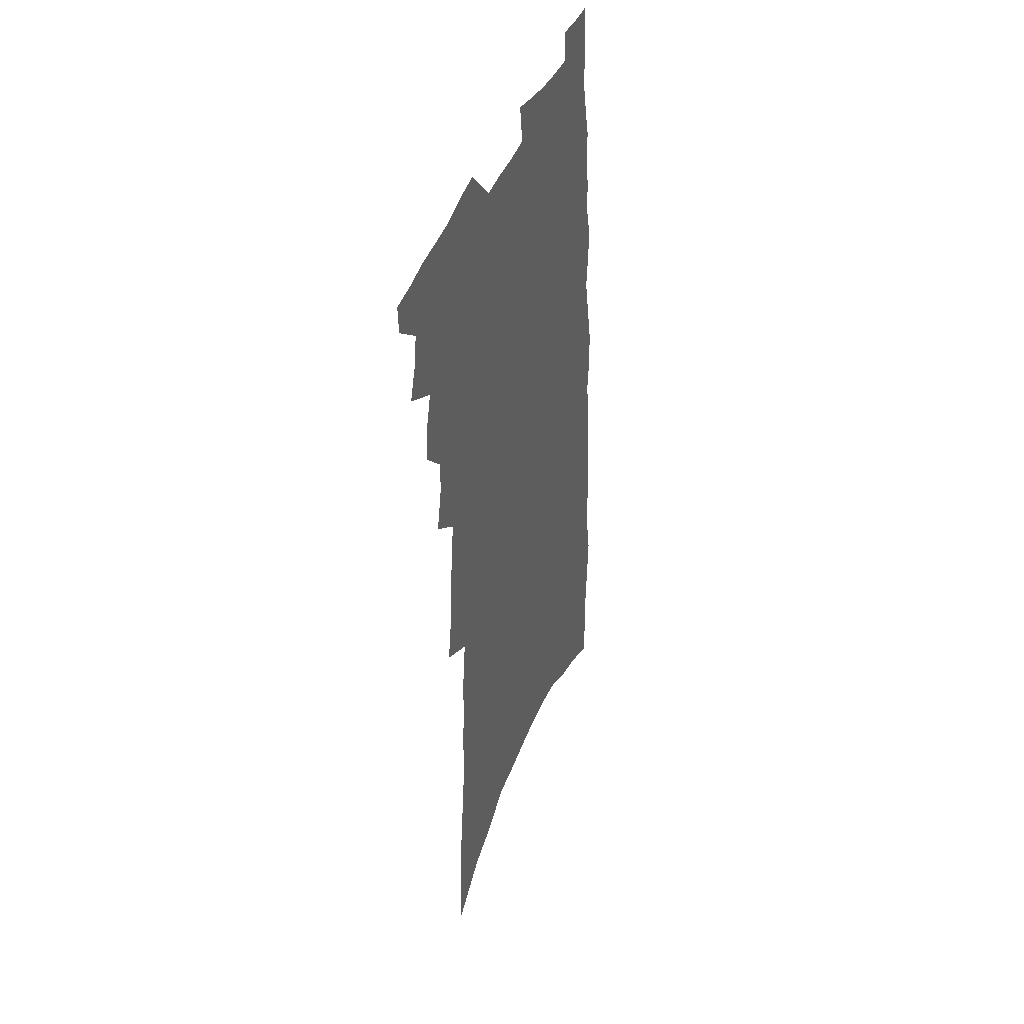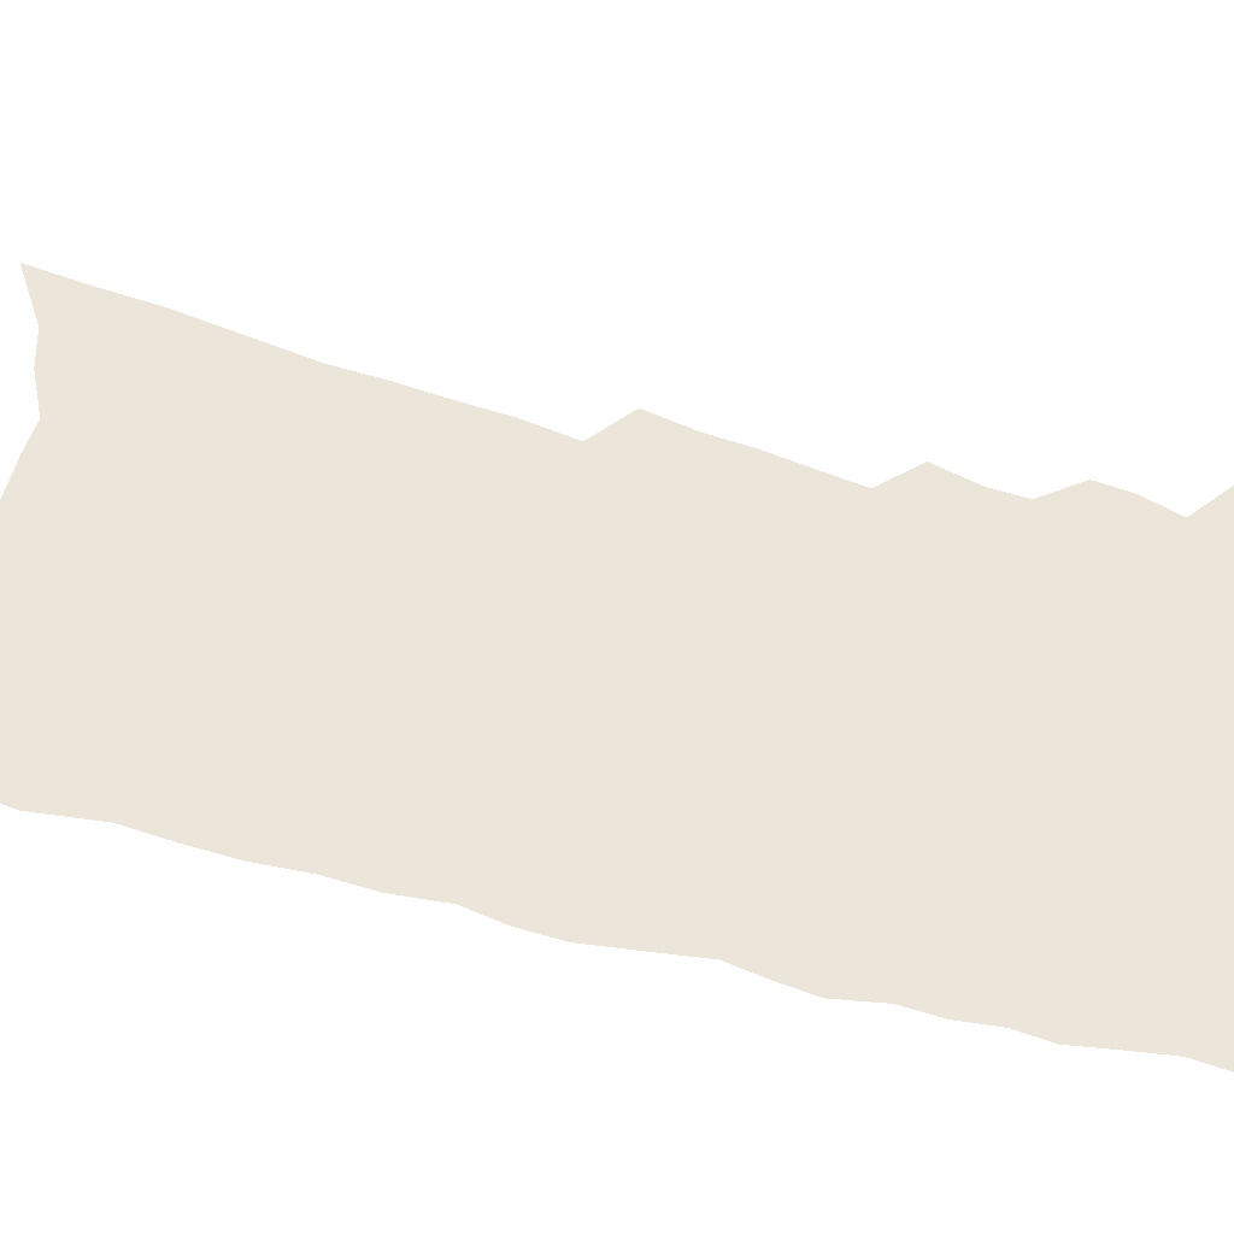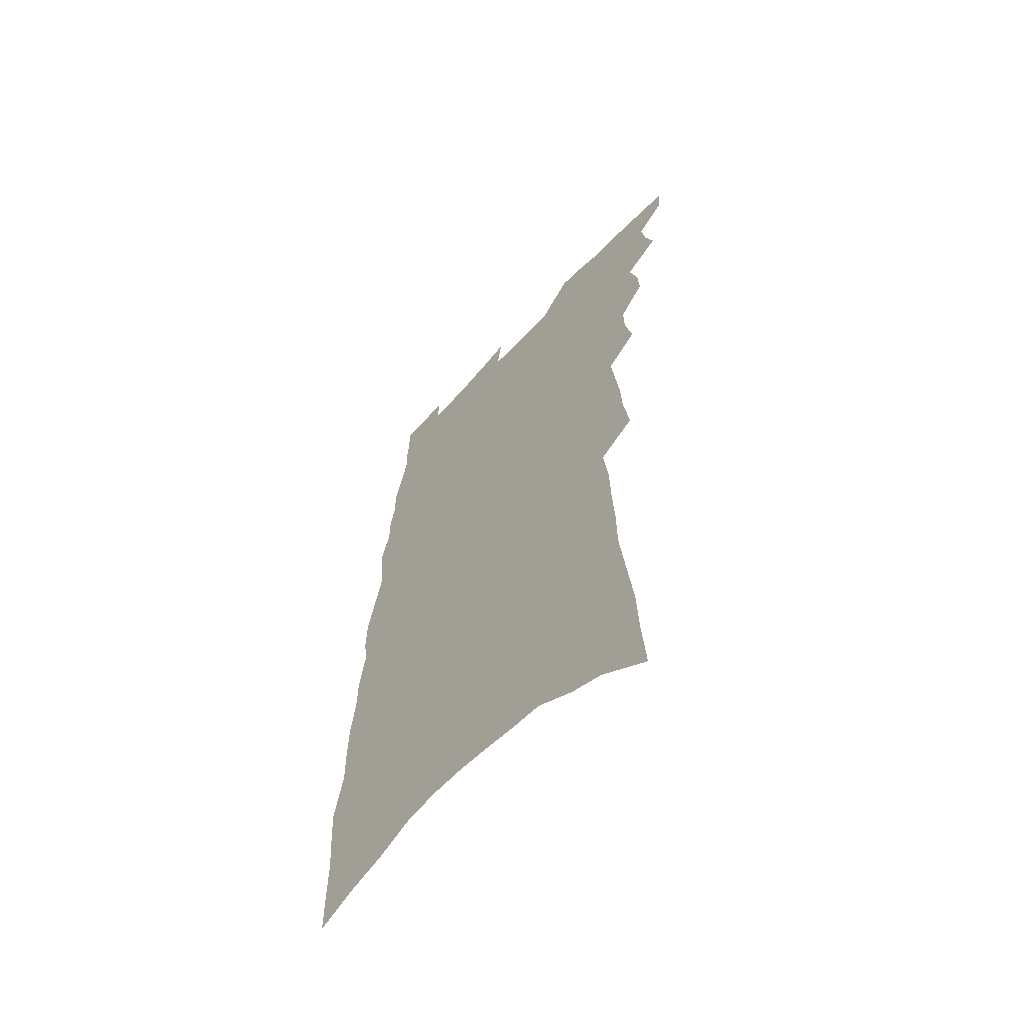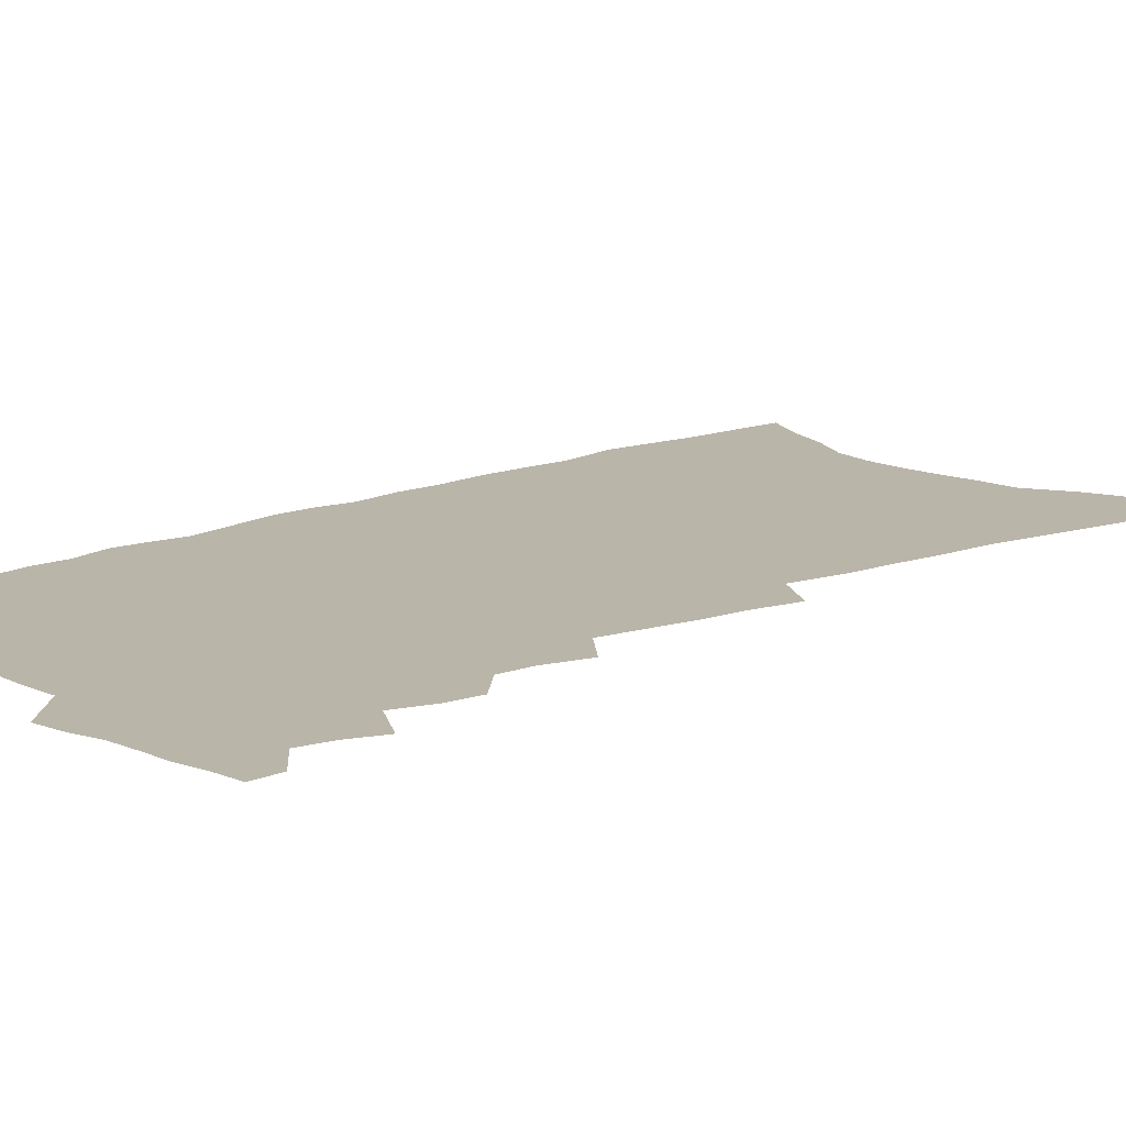
<metadata>
{"format":"obj","ext":"obj","renderer":"f3d","projection":"perspective","resolution":1024,"background":"white","views":[{"elev":41.0,"azim":-69.0,"up":"+Y"},{"elev":46.7,"azim":110.4,"up":"+Z"},{"elev":-61.8,"azim":-131.9,"up":"+Y"},{"elev":13.6,"azim":-130.1,"up":"+Z"}]}
</metadata>
<code>
v 585.7 432.6 0
v 585.5 436.4 0
v 588.2 420.7 0
v 589.6 424.9 0
v 590.3 429 0
v 590.1 432.8 0
v 589.4 436.8 0
v 592.2 408.5 0
v 592.5 412.8 0
v 593.9 417.6 0
v 594.9 421.8 0
v 594.3 425.4 0
v 594.6 429.4 0
v 594.2 433.2 0
v 593.1 437.7 0
v 595.1 394.5 0
v 596.3 400.1 0
v 596.4 404.5 0
v 597.8 409.6 0
v 598.1 413.8 0
v 598.2 417.9 0
v 598.5 421.9 0
v 598.7 425.9 0
v 598.6 429.6 0
v 598.2 433.4 0
v 597.1 438 0
v 597.5 368.3 0
v 598.5 374.7 0
v 598.7 380 0
v 599.4 385.6 0
v 600 390.9 0
v 600.5 395.9 0
v 601 400.8 0
v 602.4 406.1 0
v 602.1 410 0
v 602.7 414.3 0
v 602.9 418.4 0
v 602.6 422.2 0
v 602.7 426.1 0
v 602.5 430 0
v 601.9 433.9 0
v 601 438.4 0
v 599.1 307.4 0
v 599.7 315.3 0
v 600 322.9 0
v 601 331.5 0
v 601.9 339.6 0
v 601.9 345.9 0
v 602.3 352.4 0
v 602.4 358.4 0
v 603.2 365.2 0
v 603.9 371.4 0
v 604.1 376.6 0
v 604.5 382 0
v 604.8 387.2 0
v 605.2 392.2 0
v 605.8 397.3 0
v 606.1 402 0
v 606.4 406.3 0
v 607.1 411 0
v 606.9 414.7 0
v 607.1 418.8 0
v 607.4 422.6 0
v 606.8 426.5 0
v 606.4 430.4 0
v 605.8 434.6 0
v 604.8 439.6 0
v 606.5 313.2 0
v 605.7 319 0
v 607.2 329 0
v 607.6 336.3 0
v 607.8 343 0
v 608.1 349.4 0
v 607.9 355 0
v 607.8 360.5 0
v 608.8 367.6 0
v 609.1 373.2 0
v 609.3 378.4 0
v 609.7 383.7 0
v 609.6 388.3 0
v 610.2 393.5 0
v 610.1 397.8 0
v 610.7 402.7 0
v 610.7 406.9 0
v 611 411.1 0
v 611.1 415.1 0
v 611.2 419.1 0
v 611 422.9 0
v 611 426.6 0
v 610.5 430.5 0
v 609.9 434.8 0
v 608.7 440.3 0
v 611.6 315.2 0
v 612.6 324.8 0
v 613.1 332.8 0
v 612.9 338.6 0
v 613.4 346.1 0
v 613.2 351.4 0
v 613 356.7 0
v 613.4 363.2 0
v 613.4 368.6 0
v 613.4 373.5 0
v 614.3 379.9 0
v 614.2 384.5 0
v 614.2 389.2 0
v 614.5 394.1 0
v 614.7 398.7 0
v 615 403.3 0
v 614.9 407.3 0
v 615 411.4 0
v 615.3 415.7 0
v 615.2 419.3 0
v 615 423.1 0
v 614.8 426.9 0
v 614.4 431 0
v 614 434.9 0
v 617.3 318.7 0
v 617.6 326.7 0
v 617.8 333.8 0
v 617.8 340.3 0
v 617.8 346.4 0
v 617.7 352 0
v 617.8 358.1 0
v 617.9 363.9 0
v 618 369.8 0
v 618.4 375.6 0
v 618.3 379.7 0
v 618.5 385.1 0
v 618.6 390 0
v 618.9 395.1 0
v 618.8 399 0
v 619 403.5 0
v 618.9 407.6 0
v 619 411.7 0
v 619 415.6 0
v 619 419.5 0
v 619 423.3 0
v 618.7 427.1 0
v 618.3 431.2 0
v 617.9 435.3 0
v 622.2 319.3 0
v 622.5 328.5 0
v 622.5 335.2 0
v 622.4 341 0
v 622.4 347.4 0
v 622.3 352.9 0
v 622.2 358.3 0
v 622.3 364.7 0
v 622.5 370.8 0
v 622.5 375.8 0
v 622.5 380.3 0
v 622.6 385.4 0
v 622.7 390.2 0
v 622.7 394.9 0
v 622.7 398.9 0
v 622.9 403.8 0
v 622.8 407.8 0
v 622.9 412 0
v 622.9 415.9 0
v 622.8 419.6 0
v 622.8 423.4 0
v 622.7 427.2 0
v 622.6 431 0
v 622 435.4 0
v 627.1 320.1 0
v 627.1 328.5 0
v 627 335.5 0
v 626.9 341.7 0
v 626.9 347.9 0
v 626.8 353.4 0
v 626.7 359.4 0
v 626.7 365 0
v 626.7 370.6 0
v 626.7 375.7 0
v 626.7 380.6 0
v 626.7 385.4 0
v 626.7 390.5 0
v 626.7 394.9 0
v 626.7 399.3 0
v 626.7 403.9 0
v 626.7 407.9 0
v 626.7 412 0
v 626.7 415.9 0
v 626.6 419.7 0
v 626.6 423.5 0
v 626.5 427.3 0
v 626.4 431 0
v 625.9 435.8 0
v 625.1 441.2 0
v 631.9 320.6 0
v 631.7 329.1 0
v 631.5 335.6 0
v 631.5 341.1 0
v 631.3 347.7 0
v 631.3 353.6 0
v 631.1 359.3 0
v 631 365.4 0
v 630.9 370.6 0
v 630.9 375.4 0
v 630.9 380.3 0
v 630.8 385.6 0
v 630.8 390.4 0
v 630.7 394.9 0
v 630.7 399.3 0
v 630.6 403.8 0
v 630.6 407.9 0
v 630.5 412 0
v 630.5 415.9 0
v 630.5 419.9 0
v 630.4 423.7 0
v 630.3 427.4 0
v 630.2 431.3 0
v 630 435.5 0
v 629.6 440.2 0
v 636.7 320.8 0
v 636.4 328.4 0
v 636.2 334.8 0
v 636 341 0
v 636.6 345.5 0
v 635.8 353 0
v 635.6 358.8 0
v 635.4 364.5 0
v 635.2 370.3 0
v 635.1 375.4 0
v 635.1 380.3 0
v 634.9 385.3 0
v 634.9 390.1 0
v 634.9 394.5 0
v 634.7 399.1 0
v 634.7 403.4 0
v 634.6 407.7 0
v 634.6 411.7 0
v 634.4 415.9 0
v 634.3 419.8 0
v 634.2 423.7 0
v 634.2 427.5 0
v 634.1 431.4 0
v 634.1 435.2 0
v 633.9 439.6 0
v 641.6 320.2 0
v 641.3 327.2 0
v 640.8 334.5 0
v 641.1 339.6 0
v 640.9 345.6 0
v 640.1 353.4 0
v 640.2 358.3 0
v 639.7 364.6 0
v 639.5 369.9 0
v 639.4 374.9 0
v 639.4 379.7 0
v 639.1 385.1 0
v 639.1 389.5 0
v 639 394.1 0
v 639.3 398.3 0
v 639 402.8 0
v 638.6 407.4 0
v 638.6 411.5 0
v 638.4 415.7 0
v 638.1 420 0
v 638.1 423.7 0
v 638 427.5 0
v 638 431.4 0
v 638 435.3 0
v 638 439.3 0
v 647.2 317.7 0
v 646.6 325.2 0
v 645.7 333.2 0
v 645.9 338.8 0
v 645.5 345.3 0
v 645.5 351.1 0
v 644.8 357.5 0
v 644.7 362.8 0
v 643.9 369.1 0
v 644.3 373.6 0
v 644.1 378.8 0
v 644.1 383.5 0
v 643.7 388.7 0
v 643.6 393.3 0
v 643.6 397.8 0
v 643.1 402.5 0
v 643.1 406.7 0
v 642.8 411.2 0
v 642.6 415.4 0
v 642.2 419.6 0
v 642.2 423.6 0
v 642 427.6 0
v 641.9 431.4 0
v 641.9 435.2 0
v 641.9 439.2 0
v 641.9 443.4 0
v 652.5 316.2 0
v 652 323.3 0
v 652 329.6 0
v 651.7 336.1 0
v 650.8 343.3 0
v 650.8 349.1 0
v 650.5 355 0
v 650 361 0
v 650 366.3 0
v 649.6 371.8 0
v 649.4 377 0
v 649.7 381.7 0
v 649.2 386.9 0
v 648.6 392.1 0
v 648.3 396.9 0
v 647.8 401.7 0
v 647.4 406.3 0
v 647.7 410.4 0
v 647.3 414.8 0
v 646.3 419.4 0
v 646.6 423.3 0
v 646.2 427.4 0
v 645.9 431.5 0
v 645.7 435.2 0
v 645.9 439.2 0
v 645.9 443.1 0
v 658.2 313.7 0
v 658.3 320 0
v 658.2 326.4 0
v 658.6 332.1 0
v 658.9 337.9 0
v 657.5 345.5 0
v 657.6 351.2 0
v 657.4 356.9 0
v 656.7 363.1 0
v 656.6 368.5 0
v 655.6 374.5 0
v 656.2 379.1 0
v 656 384.1 0
v 654.8 389.9 0
v 653.6 395.6 0
v 654.1 399.9 0
v 654.3 404.3 0
v 653 409.4 0
v 652.9 413.7 0
v 652.1 418.3 0
v 652.3 422.4 0
v 651.1 426.9 0
v 650.1 431.5 0
v 650.2 435.4 0
v 649.9 439.3 0
v 649.9 443.2 0
f 5 6 1
f 1 6 2
f 6 7 2
f 10 11 3
f 3 11 4
f 11 12 4
f 4 12 5
f 12 13 5
f 5 13 6
f 13 14 6
f 6 14 7
f 14 15 7
f 18 19 8
f 8 19 9
f 19 20 9
f 9 20 10
f 20 21 10
f 10 21 11
f 21 22 11
f 11 22 12
f 22 23 12
f 12 23 13
f 23 24 13
f 13 24 14
f 24 25 14
f 14 25 15
f 25 26 15
f 31 32 16
f 16 32 17
f 32 33 17
f 17 33 18
f 33 34 18
f 18 34 19
f 34 35 19
f 19 35 20
f 35 36 20
f 20 36 21
f 36 37 21
f 21 37 22
f 37 38 22
f 22 38 23
f 38 39 23
f 23 39 24
f 39 40 24
f 24 40 25
f 40 41 25
f 25 41 26
f 41 42 26
f 51 52 27
f 27 52 28
f 52 53 28
f 28 53 29
f 53 54 29
f 29 54 30
f 54 55 30
f 30 55 31
f 55 56 31
f 31 56 32
f 56 57 32
f 32 57 33
f 57 58 33
f 33 58 34
f 58 59 34
f 34 59 35
f 59 60 35
f 35 60 36
f 60 61 36
f 36 61 37
f 61 62 37
f 37 62 38
f 62 63 38
f 38 63 39
f 63 64 39
f 39 64 40
f 64 65 40
f 40 65 41
f 65 66 41
f 41 66 42
f 66 67 42
f 43 68 44
f 68 69 44
f 44 69 45
f 69 70 45
f 45 70 46
f 70 71 46
f 46 71 47
f 71 72 47
f 47 72 48
f 72 73 48
f 48 73 49
f 73 74 49
f 49 74 50
f 74 75 50
f 50 75 51
f 75 76 51
f 51 76 52
f 76 77 52
f 52 77 53
f 77 78 53
f 53 78 54
f 78 79 54
f 54 79 55
f 79 80 55
f 55 80 56
f 80 81 56
f 56 81 57
f 81 82 57
f 57 82 58
f 82 83 58
f 58 83 59
f 83 84 59
f 59 84 60
f 84 85 60
f 60 85 61
f 85 86 61
f 61 86 62
f 86 87 62
f 62 87 63
f 87 88 63
f 63 88 64
f 88 89 64
f 64 89 65
f 89 90 65
f 65 90 66
f 90 91 66
f 66 91 67
f 91 92 67
f 68 93 69
f 93 94 69
f 69 94 70
f 94 95 70
f 70 95 71
f 95 96 71
f 71 96 72
f 96 97 72
f 72 97 73
f 97 98 73
f 73 98 74
f 98 99 74
f 74 99 75
f 99 100 75
f 75 100 76
f 100 101 76
f 76 101 77
f 101 102 77
f 77 102 78
f 102 103 78
f 78 103 79
f 103 104 79
f 79 104 80
f 104 105 80
f 80 105 81
f 105 106 81
f 81 106 82
f 106 107 82
f 82 107 83
f 107 108 83
f 83 108 84
f 108 109 84
f 84 109 85
f 109 110 85
f 85 110 86
f 110 111 86
f 86 111 87
f 111 112 87
f 87 112 88
f 112 113 88
f 88 113 89
f 113 114 89
f 89 114 90
f 114 115 90
f 90 115 91
f 115 116 91
f 91 116 92
f 93 117 94
f 117 118 94
f 94 118 95
f 118 119 95
f 95 119 96
f 119 120 96
f 96 120 97
f 120 121 97
f 97 121 98
f 121 122 98
f 98 122 99
f 122 123 99
f 99 123 100
f 123 124 100
f 100 124 101
f 124 125 101
f 101 125 102
f 125 126 102
f 102 126 103
f 126 127 103
f 103 127 104
f 127 128 104
f 104 128 105
f 128 129 105
f 105 129 106
f 129 130 106
f 106 130 107
f 130 131 107
f 107 131 108
f 131 132 108
f 108 132 109
f 132 133 109
f 109 133 110
f 133 134 110
f 110 134 111
f 134 135 111
f 111 135 112
f 135 136 112
f 112 136 113
f 136 137 113
f 113 137 114
f 137 138 114
f 114 138 115
f 138 139 115
f 115 139 116
f 139 140 116
f 117 141 118
f 141 142 118
f 118 142 119
f 142 143 119
f 119 143 120
f 143 144 120
f 120 144 121
f 144 145 121
f 121 145 122
f 145 146 122
f 122 146 123
f 146 147 123
f 123 147 124
f 147 148 124
f 124 148 125
f 148 149 125
f 125 149 126
f 149 150 126
f 126 150 127
f 150 151 127
f 127 151 128
f 151 152 128
f 128 152 129
f 152 153 129
f 129 153 130
f 153 154 130
f 130 154 131
f 154 155 131
f 131 155 132
f 155 156 132
f 132 156 133
f 156 157 133
f 133 157 134
f 157 158 134
f 134 158 135
f 158 159 135
f 135 159 136
f 159 160 136
f 136 160 137
f 160 161 137
f 137 161 138
f 161 162 138
f 138 162 139
f 162 163 139
f 139 163 140
f 163 164 140
f 141 165 142
f 165 166 142
f 142 166 143
f 166 167 143
f 143 167 144
f 167 168 144
f 144 168 145
f 168 169 145
f 145 169 146
f 169 170 146
f 146 170 147
f 170 171 147
f 147 171 148
f 171 172 148
f 148 172 149
f 172 173 149
f 149 173 150
f 173 174 150
f 150 174 151
f 174 175 151
f 151 175 152
f 175 176 152
f 152 176 153
f 176 177 153
f 153 177 154
f 177 178 154
f 154 178 155
f 178 179 155
f 155 179 156
f 179 180 156
f 156 180 157
f 180 181 157
f 157 181 158
f 181 182 158
f 158 182 159
f 182 183 159
f 159 183 160
f 183 184 160
f 160 184 161
f 184 185 161
f 161 185 162
f 185 186 162
f 162 186 163
f 186 187 163
f 163 187 164
f 187 188 164
f 165 190 166
f 190 191 166
f 166 191 167
f 191 192 167
f 167 192 168
f 192 193 168
f 168 193 169
f 193 194 169
f 169 194 170
f 194 195 170
f 170 195 171
f 195 196 171
f 171 196 172
f 196 197 172
f 172 197 173
f 197 198 173
f 173 198 174
f 198 199 174
f 174 199 175
f 199 200 175
f 175 200 176
f 200 201 176
f 176 201 177
f 201 202 177
f 177 202 178
f 202 203 178
f 178 203 179
f 203 204 179
f 179 204 180
f 204 205 180
f 180 205 181
f 205 206 181
f 181 206 182
f 206 207 182
f 182 207 183
f 207 208 183
f 183 208 184
f 208 209 184
f 184 209 185
f 209 210 185
f 185 210 186
f 210 211 186
f 186 211 187
f 211 212 187
f 187 212 188
f 212 213 188
f 188 213 189
f 213 214 189
f 190 215 191
f 215 216 191
f 191 216 192
f 216 217 192
f 192 217 193
f 217 218 193
f 193 218 194
f 218 219 194
f 194 219 195
f 219 220 195
f 195 220 196
f 220 221 196
f 196 221 197
f 221 222 197
f 197 222 198
f 222 223 198
f 198 223 199
f 223 224 199
f 199 224 200
f 224 225 200
f 200 225 201
f 225 226 201
f 201 226 202
f 226 227 202
f 202 227 203
f 227 228 203
f 203 228 204
f 228 229 204
f 204 229 205
f 229 230 205
f 205 230 206
f 230 231 206
f 206 231 207
f 231 232 207
f 207 232 208
f 232 233 208
f 208 233 209
f 233 234 209
f 209 234 210
f 234 235 210
f 210 235 211
f 235 236 211
f 211 236 212
f 236 237 212
f 212 237 213
f 237 238 213
f 213 238 214
f 238 239 214
f 215 240 216
f 240 241 216
f 216 241 217
f 241 242 217
f 217 242 218
f 242 243 218
f 218 243 219
f 243 244 219
f 219 244 220
f 244 245 220
f 220 245 221
f 245 246 221
f 221 246 222
f 246 247 222
f 222 247 223
f 247 248 223
f 223 248 224
f 248 249 224
f 224 249 225
f 249 250 225
f 225 250 226
f 250 251 226
f 226 251 227
f 251 252 227
f 227 252 228
f 252 253 228
f 228 253 229
f 253 254 229
f 229 254 230
f 254 255 230
f 230 255 231
f 255 256 231
f 231 256 232
f 256 257 232
f 232 257 233
f 257 258 233
f 233 258 234
f 258 259 234
f 234 259 235
f 259 260 235
f 235 260 236
f 260 261 236
f 236 261 237
f 261 262 237
f 237 262 238
f 262 263 238
f 238 263 239
f 263 264 239
f 240 265 241
f 265 266 241
f 241 266 242
f 266 267 242
f 242 267 243
f 267 268 243
f 243 268 244
f 268 269 244
f 244 269 245
f 269 270 245
f 245 270 246
f 270 271 246
f 246 271 247
f 271 272 247
f 247 272 248
f 272 273 248
f 248 273 249
f 273 274 249
f 249 274 250
f 274 275 250
f 250 275 251
f 275 276 251
f 251 276 252
f 276 277 252
f 252 277 253
f 277 278 253
f 253 278 254
f 278 279 254
f 254 279 255
f 279 280 255
f 255 280 256
f 280 281 256
f 256 281 257
f 281 282 257
f 257 282 258
f 282 283 258
f 258 283 259
f 283 284 259
f 259 284 260
f 284 285 260
f 260 285 261
f 285 286 261
f 261 286 262
f 286 287 262
f 262 287 263
f 287 288 263
f 263 288 264
f 288 289 264
f 265 291 266
f 291 292 266
f 266 292 267
f 292 293 267
f 267 293 268
f 293 294 268
f 268 294 269
f 294 295 269
f 269 295 270
f 295 296 270
f 270 296 271
f 296 297 271
f 271 297 272
f 297 298 272
f 272 298 273
f 298 299 273
f 273 299 274
f 299 300 274
f 274 300 275
f 300 301 275
f 275 301 276
f 301 302 276
f 276 302 277
f 302 303 277
f 277 303 278
f 303 304 278
f 278 304 279
f 304 305 279
f 279 305 280
f 305 306 280
f 280 306 281
f 306 307 281
f 281 307 282
f 307 308 282
f 282 308 283
f 308 309 283
f 283 309 284
f 309 310 284
f 284 310 285
f 310 311 285
f 285 311 286
f 311 312 286
f 286 312 287
f 312 313 287
f 287 313 288
f 313 314 288
f 288 314 289
f 314 315 289
f 289 315 290
f 315 316 290
f 291 317 292
f 317 318 292
f 292 318 293
f 318 319 293
f 293 319 294
f 319 320 294
f 294 320 295
f 320 321 295
f 295 321 296
f 321 322 296
f 296 322 297
f 322 323 297
f 297 323 298
f 323 324 298
f 298 324 299
f 324 325 299
f 299 325 300
f 325 326 300
f 300 326 301
f 326 327 301
f 301 327 302
f 327 328 302
f 302 328 303
f 328 329 303
f 303 329 304
f 329 330 304
f 304 330 305
f 330 331 305
f 305 331 306
f 331 332 306
f 306 332 307
f 332 333 307
f 307 333 308
f 333 334 308
f 308 334 309
f 334 335 309
f 309 335 310
f 335 336 310
f 310 336 311
f 336 337 311
f 311 337 312
f 337 338 312
f 312 338 313
f 338 339 313
f 313 339 314
f 339 340 314
f 314 340 315
f 340 341 315
f 315 341 316
f 341 342 316

</code>
